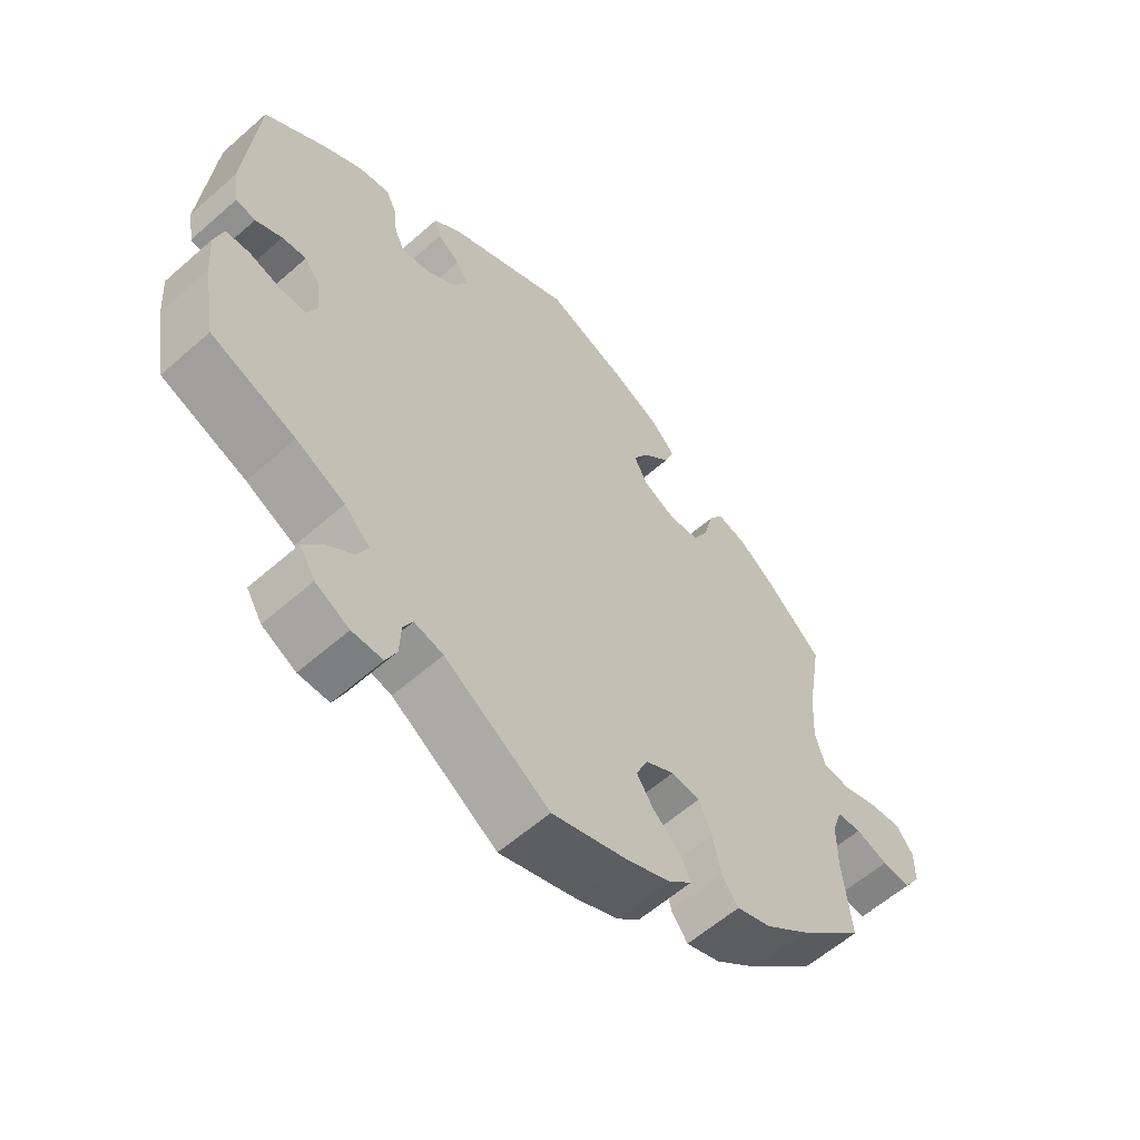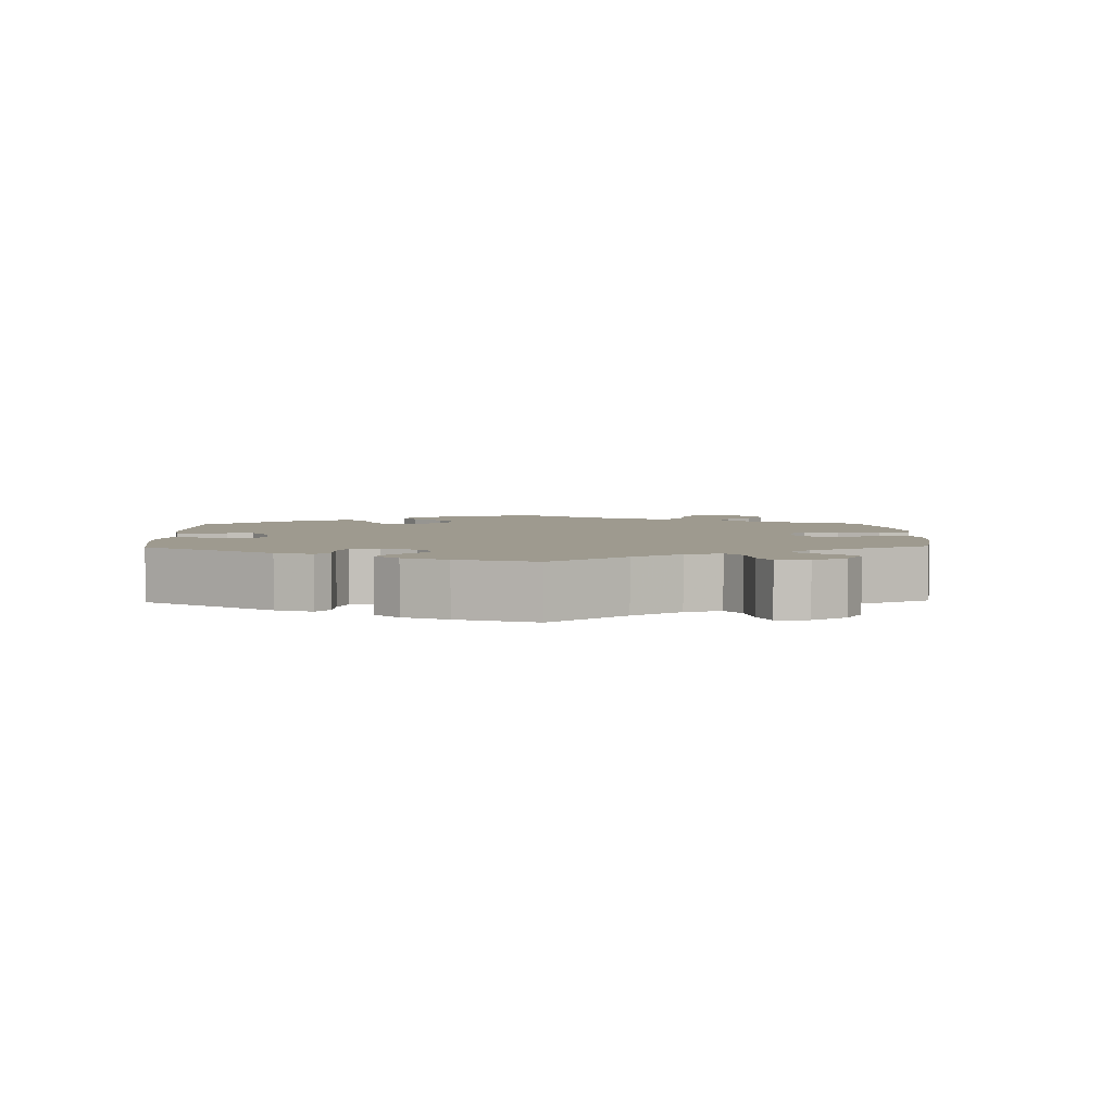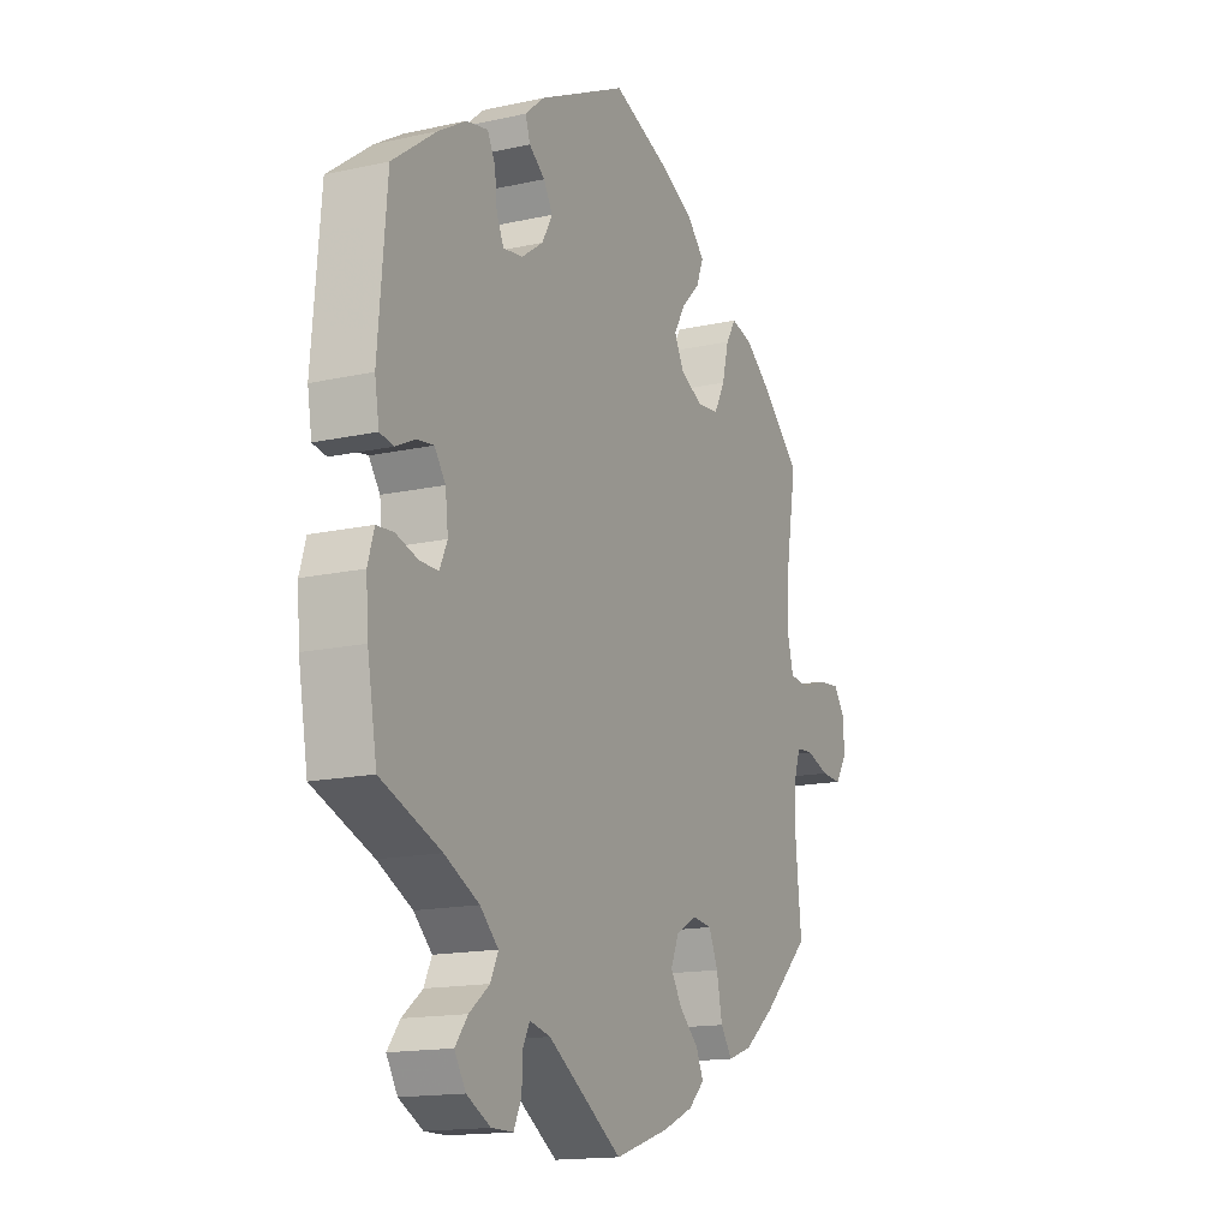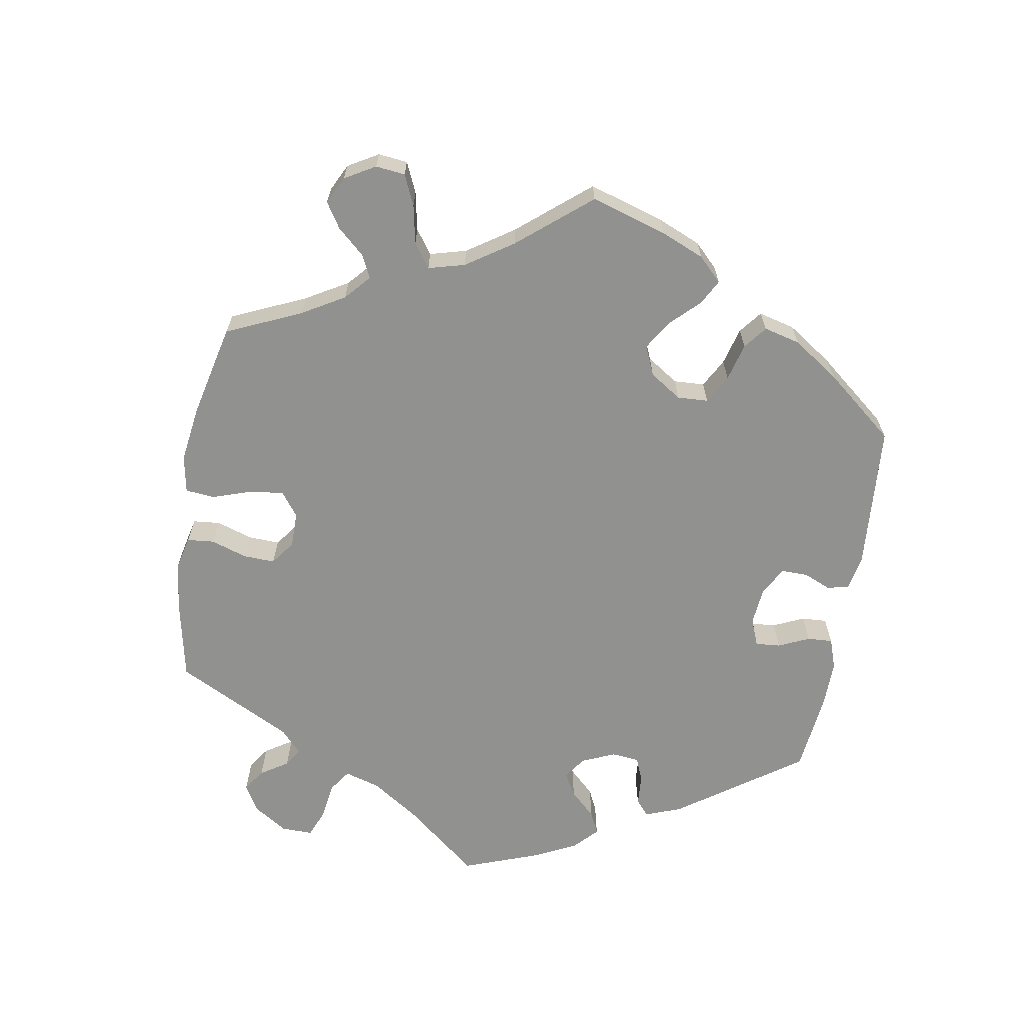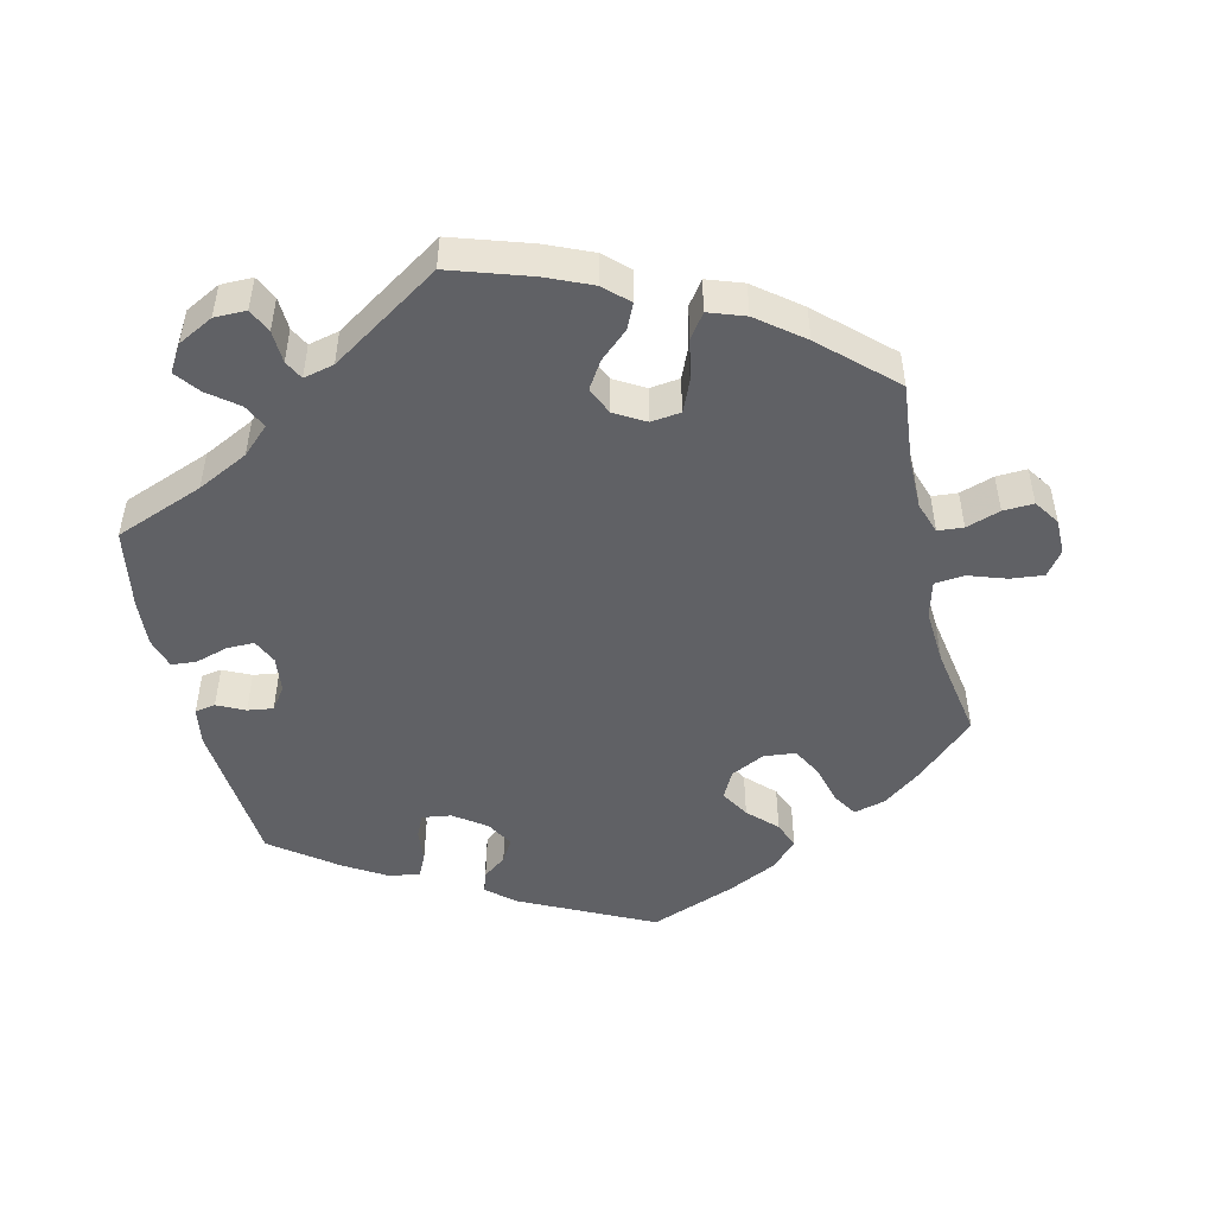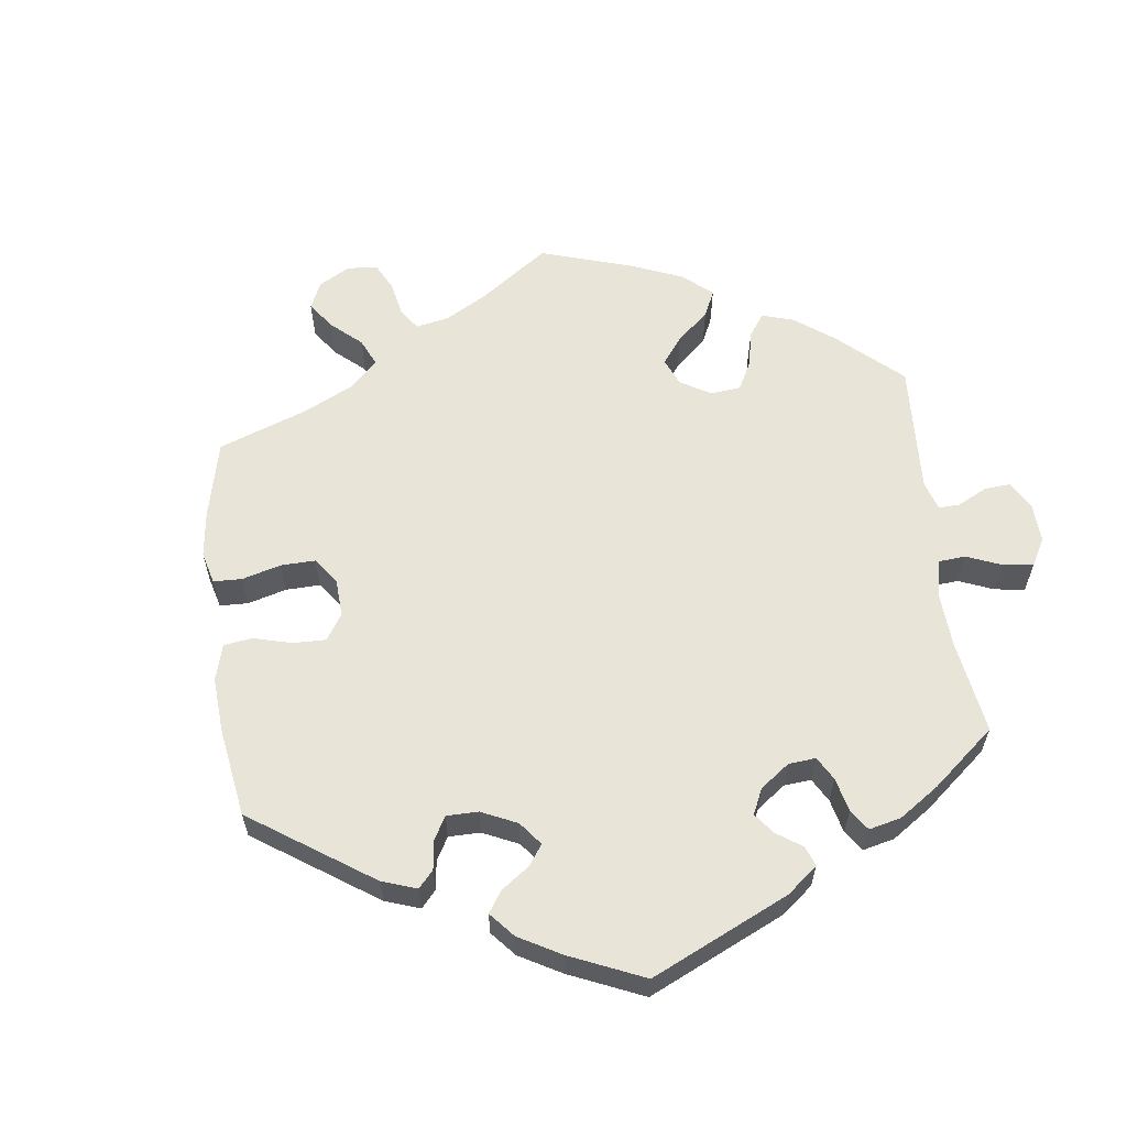
<metadata>
{"format":"obj","ext":"obj","renderer":"f3d","projection":"perspective","resolution":1024,"background":"white","views":[{"elev":-59.3,"azim":132.1,"up":"+Z"},{"elev":3.7,"azim":118.4,"up":"+Y"},{"elev":-15.4,"azim":115.1,"up":"+Z"},{"elev":-65.9,"azim":-69.6,"up":"+Y"},{"elev":-49.0,"azim":-166.7,"up":"+Y"},{"elev":60.2,"azim":52.9,"up":"+Y"}]}
</metadata>
<code>
v 0.185 0.07 0.487
v 0.224 0.07 0.453
v 0.214 0.07 0.423
v 0.181 0.07 0.398
v 0.162 0.07 0.366
v 0.184 0.07 0.327
v 0.229 0.07 0.295
v 0.27 0.07 0.289
v 0.285 0.07 0.321
v 0.29 0.07 0.369
v 0.306 0.07 0.401
v 0.351 0.07 0.392
v 0.409 0.07 0.357
v 0.5 0.07 0.289
v 0.518 0.07 0.077
v 0.509 0.07 0.023
v 0.48 0.07 0.018
v 0.441 0.07 0.037
v 0.405 0.07 0.042
v 0.382 0.07 0.01
v 0.376 0.07 -0.041
v 0.392 0.07 -0.076
v 0.43 0.07 -0.076
v 0.477 0.07 -0.062
v 0.512 0.07 -0.065
v 0.525 0.07 -0.109
v 0.52 0.07 -0.176
v 0.5 0.07 -0.289
v 0.375 0.07 -0.337
v 0.303 0.07 -0.373
v 0.265 0.07 -0.409
v 0.281 0.07 -0.443
v 0.323 0.07 -0.476
v 0.349 0.07 -0.51
v 0.326 0.07 -0.548
v 0.276 0.07 -0.574
v 0.231 0.07 -0.574
v 0.215 0.07 -0.54
v 0.213 0.07 -0.494
v 0.199 0.07 -0.467
v 0.156 0.07 -0.477
v 0.001 0.07 -0.578
v -0.112 0.07 -0.541
v -0.176 0.07 -0.513
v -0.21 0.07 -0.481
v -0.194 0.07 -0.446
v -0.154 0.07 -0.41
v -0.13 0.07 -0.372
v -0.147 0.07 -0.333
v -0.19 0.07 -0.308
v -0.232 0.07 -0.313
v -0.251 0.07 -0.357
v -0.263 0.07 -0.415
v -0.287 0.07 -0.449
v -0.338 0.07 -0.431
v -0.402 0.07 -0.381
v -0.501 0.07 -0.289
v -0.489 0.07 -0.173
v -0.489 0.07 -0.104
v -0.504 0.07 -0.059
v -0.54 0.07 -0.056
v -0.588 0.07 -0.072
v -0.631 0.07 -0.074
v -0.655 0.07 -0.038
v -0.655 0.07 0.012
v -0.63 0.07 0.046
v -0.583 0.07 0.041
v -0.53 0.07 0.023
v -0.488 0.07 0.027
v -0.474 0.07 0.079
v -0.479 0.07 0.158
v -0.501 0.07 0.289
v -0.418 0.07 0.366
v -0.365 0.07 0.406
v -0.32 0.07 0.418
v -0.299 0.07 0.384
v -0.285 0.07 0.329
v -0.262 0.07 0.286
v -0.217 0.07 0.281
v -0.169 0.07 0.305
v -0.149 0.07 0.344
v -0.173 0.07 0.384
v -0.212 0.07 0.423
v -0.227 0.07 0.461
v -0.19 0.07 0.499
v -0.12 0.07 0.533
v -0.001 0.07 0.578
v 0.185 0 0.487
v 0.224 0 0.453
v 0.214 0 0.423
v 0.181 0 0.398
v 0.162 0 0.366
v 0.184 0 0.327
v 0.229 0 0.295
v 0.27 0 0.289
v 0.285 0 0.321
v 0.29 0 0.369
v 0.306 0 0.401
v 0.351 0 0.392
v 0.409 0 0.357
v 0.5 0 0.289
v 0.518 0 0.077
v 0.509 0 0.023
v 0.48 0 0.018
v 0.441 0 0.037
v 0.405 0 0.042
v 0.382 0 0.01
v 0.376 0 -0.041
v 0.392 0 -0.076
v 0.43 0 -0.076
v 0.477 0 -0.062
v 0.512 0 -0.065
v 0.525 0 -0.109
v 0.52 0 -0.176
v 0.5 0 -0.289
v 0.375 0 -0.337
v 0.303 0 -0.373
v 0.265 0 -0.409
v 0.281 0 -0.443
v 0.323 0 -0.476
v 0.349 0 -0.51
v 0.326 0 -0.548
v 0.276 0 -0.574
v 0.231 0 -0.574
v 0.215 0 -0.54
v 0.213 0 -0.494
v 0.199 0 -0.467
v 0.156 0 -0.477
v 0.001 0 -0.578
v -0.112 0 -0.541
v -0.176 0 -0.513
v -0.21 0 -0.481
v -0.194 0 -0.446
v -0.154 0 -0.41
v -0.13 0 -0.372
v -0.147 0 -0.333
v -0.19 0 -0.308
v -0.232 0 -0.313
v -0.251 0 -0.357
v -0.263 0 -0.415
v -0.287 0 -0.449
v -0.338 0 -0.431
v -0.402 0 -0.381
v -0.501 0 -0.289
v -0.489 0 -0.173
v -0.489 0 -0.104
v -0.504 0 -0.059
v -0.54 0 -0.056
v -0.588 0 -0.072
v -0.631 0 -0.074
v -0.655 0 -0.038
v -0.655 0 0.012
v -0.63 0 0.046
v -0.583 0 0.041
v -0.53 0 0.023
v -0.488 0 0.027
v -0.474 0 0.079
v -0.479 0 0.158
v -0.501 0 0.289
v -0.418 0 0.366
v -0.365 0 0.406
v -0.32 0 0.418
v -0.299 0 0.384
v -0.285 0 0.329
v -0.262 0 0.286
v -0.217 0 0.281
v -0.169 0 0.305
v -0.149 0 0.344
v -0.173 0 0.384
v -0.212 0 0.423
v -0.227 0 0.461
v -0.19 0 0.499
v -0.12 0 0.533
v -0.001 0 0.578
f 82 83 84 85
f 81 82 85 86
f 74 75 76 77
f 74 77 78
f 71 72 73 74
f 70 71 74 78
f 69 70 78 79
f 65 66 67 68
f 63 64 65 68
f 61 62 63 68
f 60 61 68 69
f 59 60 69 79
f 55 56 57 58
f 52 53 54 55
f 51 52 55 58
f 50 51 58 59
f 44 45 46 47
f 44 47 48
f 41 42 43 44
f 40 41 44 48
f 36 37 38 39
f 36 39 40
f 35 36 40
f 32 33 34 35
f 31 32 35 40
f 30 31 40 48
f 26 27 28 29
f 23 24 25 26
f 22 23 26 29
f 21 22 29 30
f 15 16 17 18
f 15 18 19
f 14 15 19
f 13 14 19 20
f 9 10 11 12
f 8 9 12 13
f 1 2 3 4
f 1 4 5
f 81 86 87 1
f 50 59 79 80
f 49 50 80 81
f 8 13 20 21
f 7 8 21 30
f 6 7 30 48
f 49 81 1 5
f 5 6 48 49
f 172 171 170 169
f 173 172 169 168
f 164 163 162 161
f 165 164 161
f 161 160 159 158
f 165 161 158 157
f 166 165 157 156
f 155 154 153 152
f 155 152 151 150
f 155 150 149 148
f 156 155 148 147
f 166 156 147 146
f 145 144 143 142
f 142 141 140 139
f 145 142 139 138
f 146 145 138 137
f 134 133 132 131
f 135 134 131
f 131 130 129 128
f 135 131 128 127
f 126 125 124 123
f 127 126 123
f 127 123 122
f 122 121 120 119
f 127 122 119 118
f 135 127 118 117
f 116 115 114 113
f 113 112 111 110
f 116 113 110 109
f 117 116 109 108
f 105 104 103 102
f 106 105 102
f 106 102 101
f 107 106 101 100
f 99 98 97 96
f 100 99 96 95
f 91 90 89 88
f 92 91 88
f 88 174 173 168
f 167 166 146 137
f 168 167 137 136
f 108 107 100 95
f 117 108 95 94
f 135 117 94 93
f 92 88 168 136
f 136 135 93 92
f 1 88 89 2
f 2 89 90 3
f 3 90 91 4
f 4 91 92 5
f 5 92 93 6
f 6 93 94 7
f 7 94 95 8
f 8 95 96 9
f 9 96 97 10
f 10 97 98 11
f 11 98 99 12
f 12 99 100 13
f 13 100 101 14
f 14 101 102 15
f 15 102 103 16
f 16 103 104 17
f 17 104 105 18
f 18 105 106 19
f 19 106 107 20
f 20 107 108 21
f 21 108 109 22
f 22 109 110 23
f 23 110 111 24
f 24 111 112 25
f 25 112 113 26
f 26 113 114 27
f 27 114 115 28
f 28 115 116 29
f 29 116 117 30
f 30 117 118 31
f 31 118 119 32
f 32 119 120 33
f 33 120 121 34
f 34 121 122 35
f 35 122 123 36
f 36 123 124 37
f 37 124 125 38
f 38 125 126 39
f 39 126 127 40
f 40 127 128 41
f 41 128 129 42
f 42 129 130 43
f 43 130 131 44
f 44 131 132 45
f 45 132 133 46
f 46 133 134 47
f 47 134 135 48
f 48 135 136 49
f 49 136 137 50
f 50 137 138 51
f 51 138 139 52
f 52 139 140 53
f 53 140 141 54
f 54 141 142 55
f 55 142 143 56
f 56 143 144 57
f 57 144 145 58
f 58 145 146 59
f 59 146 147 60
f 60 147 148 61
f 61 148 149 62
f 62 149 150 63
f 63 150 151 64
f 64 151 152 65
f 65 152 153 66
f 66 153 154 67
f 67 154 155 68
f 68 155 156 69
f 69 156 157 70
f 70 157 158 71
f 71 158 159 72
f 72 159 160 73
f 73 160 161 74
f 74 161 162 75
f 75 162 163 76
f 76 163 164 77
f 77 164 165 78
f 78 165 166 79
f 79 166 167 80
f 80 167 168 81
f 81 168 169 82
f 82 169 170 83
f 83 170 171 84
f 84 171 172 85
f 85 172 173 86
f 86 173 174 87
f 87 174 88 1

</code>
